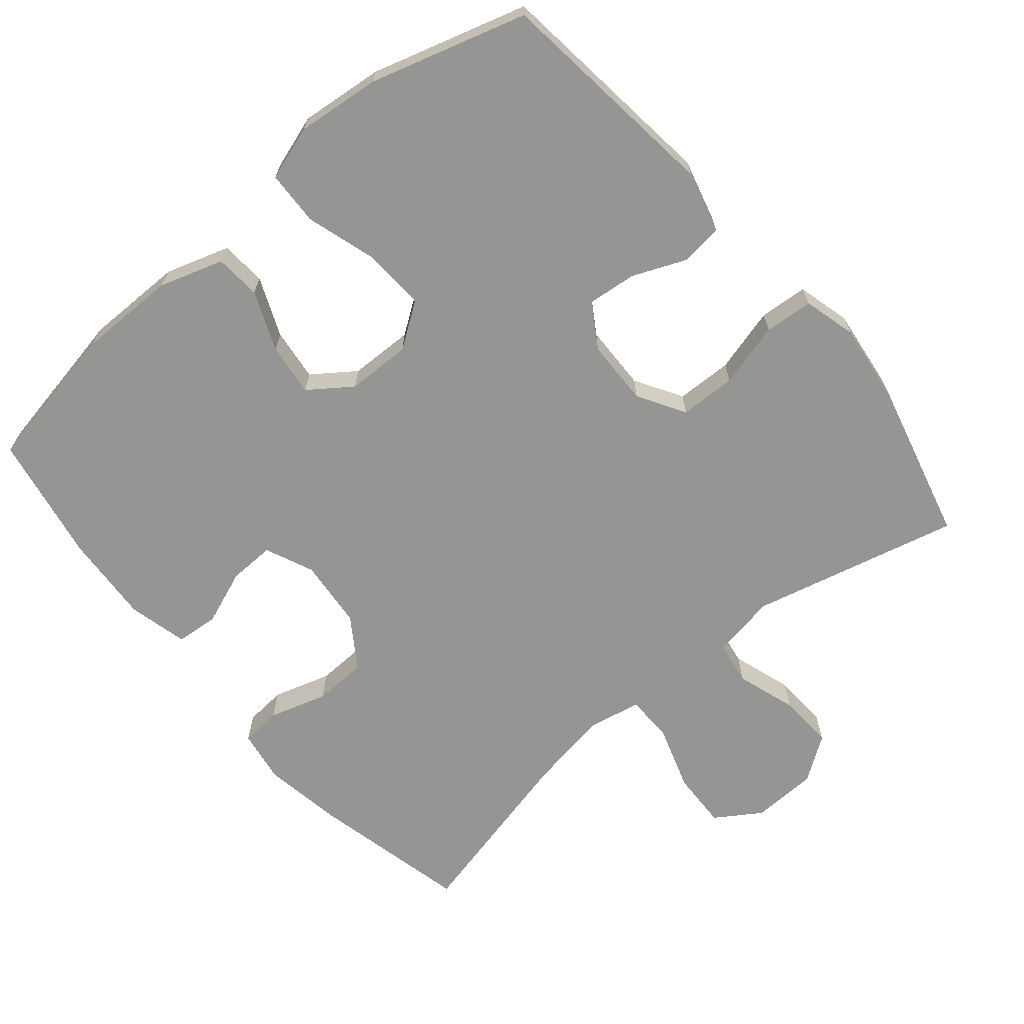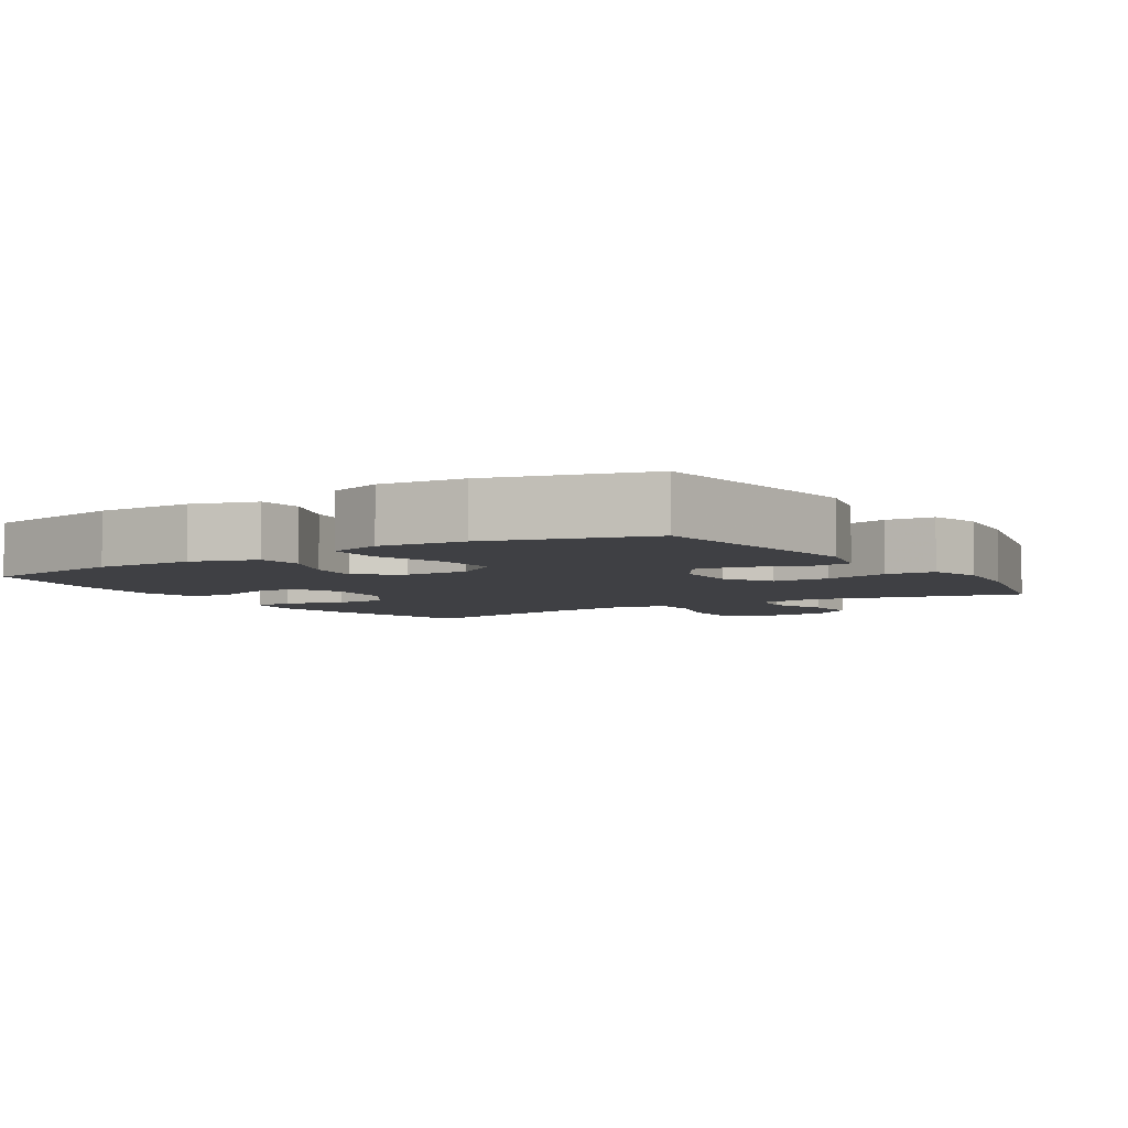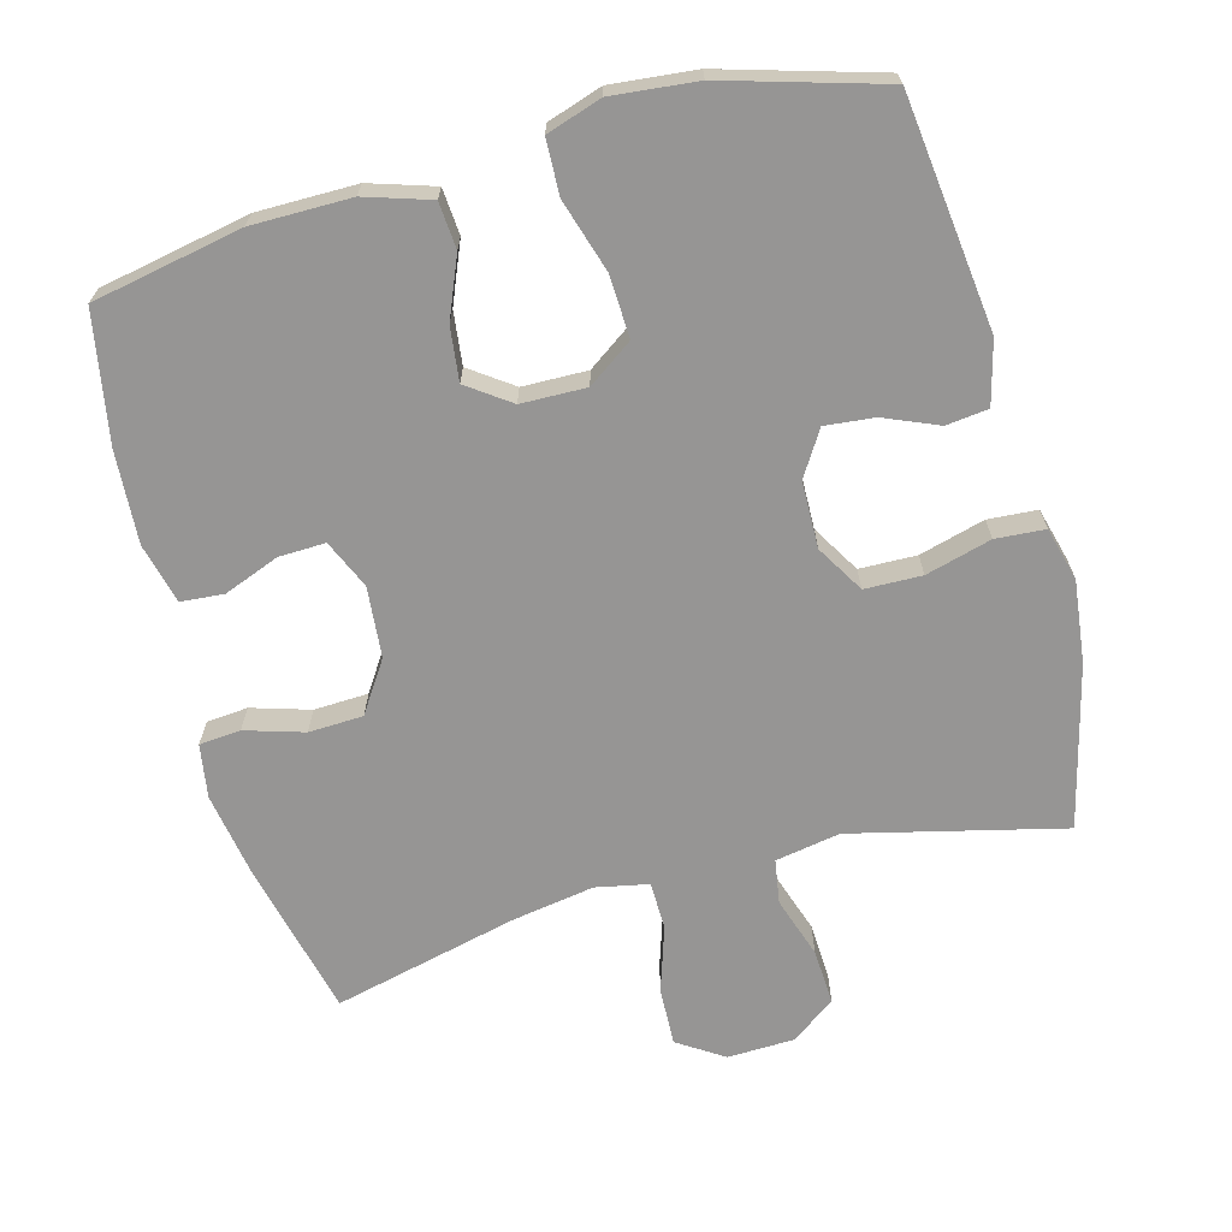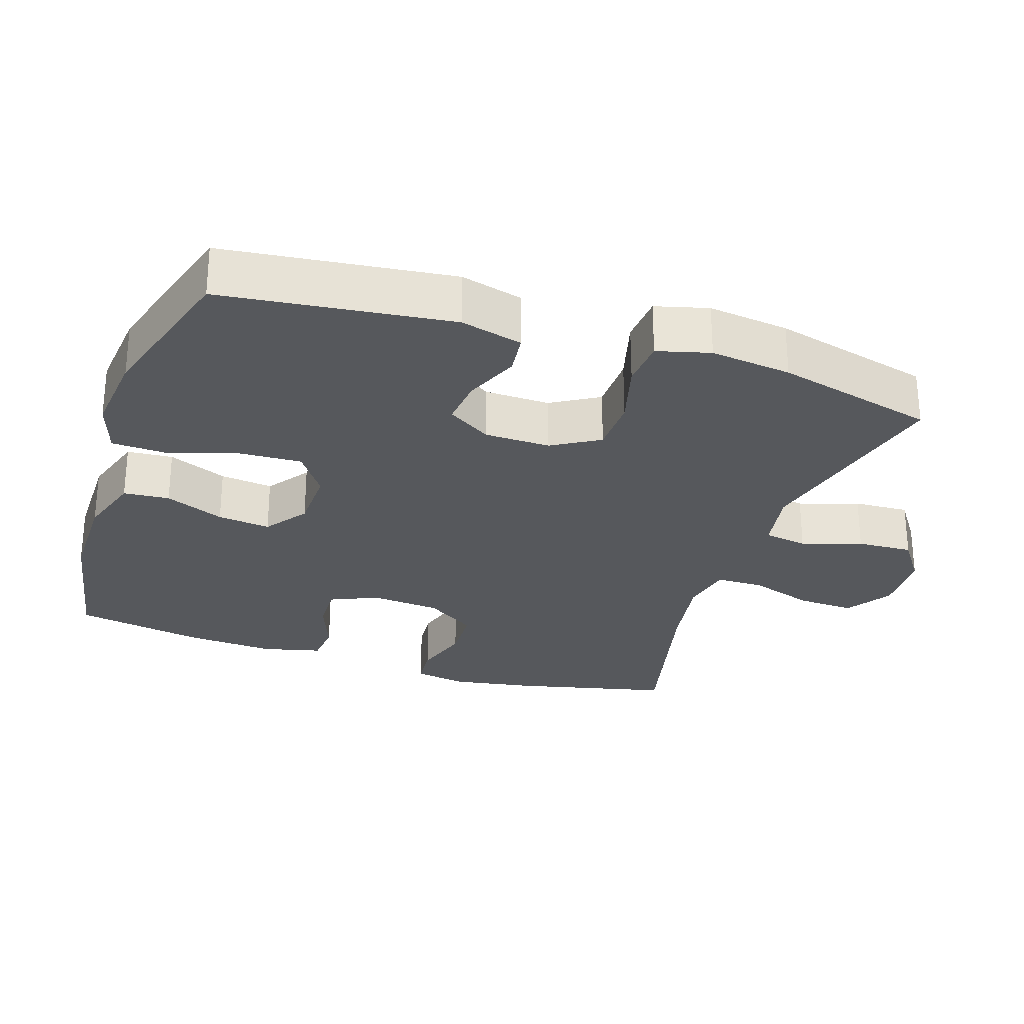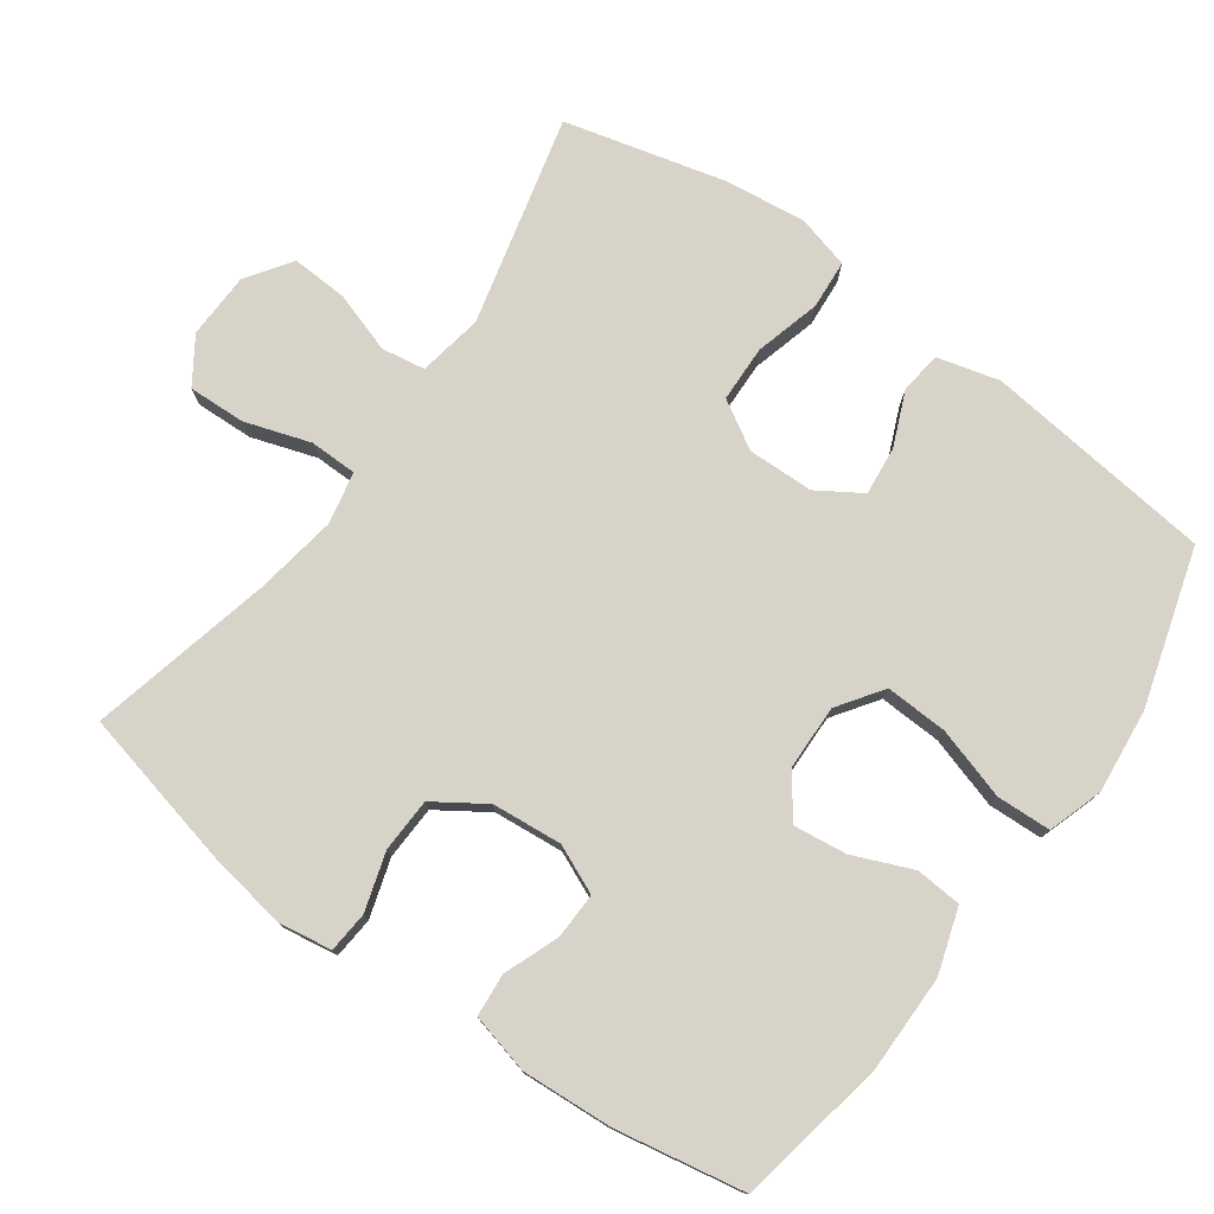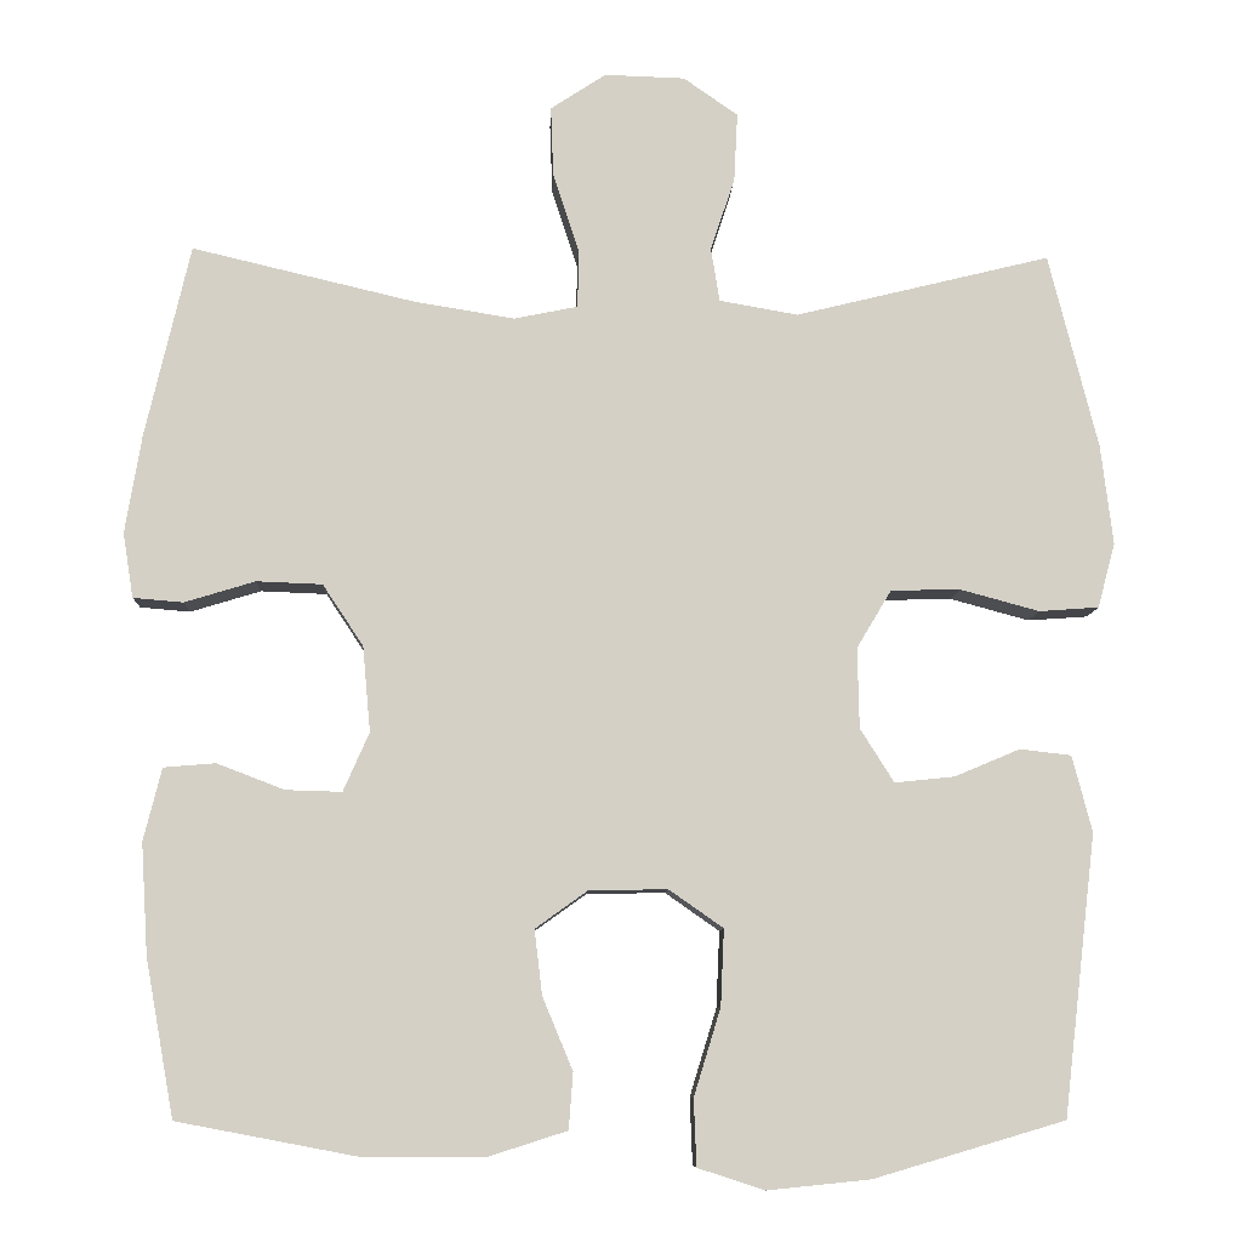
<metadata>
{"format":"obj","ext":"obj","renderer":"f3d","projection":"perspective","resolution":1024,"background":"white","views":[{"elev":-67.3,"azim":-140.0,"up":"+Y"},{"elev":-5.0,"azim":-147.5,"up":"+Y"},{"elev":-67.6,"azim":-164.8,"up":"+Y"},{"elev":-27.8,"azim":-108.3,"up":"+Y"},{"elev":76.9,"azim":125.6,"up":"+Y"},{"elev":-8.7,"azim":177.7,"up":"+Z"}]}
</metadata>
<code>
v 0.5 0.07 -0.5
v 0.29 0.07 -0.54
v 0.151 0.07 -0.54
v 0.06 0.07 -0.511
v 0.055 0.07 -0.446
v 0.09 0.07 -0.362
v 0.099 0.07 -0.287
v 0.039 0.07 -0.244
v -0.052 0.07 -0.242
v -0.115 0.07 -0.286
v -0.111 0.07 -0.374
v -0.08 0.07 -0.475
v -0.083 0.07 -0.552
v -0.16 0.07 -0.577
v -0.279 0.07 -0.565
v -0.5 0.07 -0.5
v -0.538 0.07 -0.176
v -0.515 0.07 -0.088
v -0.456 0.07 -0.081
v -0.38 0.07 -0.113
v -0.311 0.07 -0.12
v -0.272 0.07 -0.058
v -0.27 0.07 0.035
v -0.31 0.07 0.102
v -0.39 0.07 0.104
v -0.482 0.07 0.079
v -0.551 0.07 0.084
v -0.571 0.07 0.159
v -0.557 0.07 0.274
v -0.5 0.07 0.5
v -0.205 0.07 0.428
v -0.114 0.07 0.444
v -0.104 0.07 0.506
v -0.132 0.07 0.591
v -0.136 0.07 0.67
v -0.073 0.07 0.714
v 0.02 0.07 0.717
v 0.084 0.07 0.675
v 0.081 0.07 0.594
v 0.051 0.07 0.502
v 0.052 0.07 0.435
v 0.126 0.07 0.42
v 0.242 0.07 0.439
v 0.5 0.07 0.5
v 0.552 0.07 0.277
v 0.571 0.07 0.163
v 0.559 0.07 0.088
v 0.501 0.07 0.083
v 0.419 0.07 0.108
v 0.343 0.07 0.105
v 0.296 0.07 0.034
v 0.287 0.07 -0.065
v 0.317 0.07 -0.133
v 0.382 0.07 -0.131
v 0.46 0.07 -0.101
v 0.52 0.07 -0.106
v 0.541 0.07 -0.19
v 0.533 0.07 -0.318
v 0.5 0 -0.5
v 0.29 0 -0.54
v 0.151 0 -0.54
v 0.06 0 -0.511
v 0.055 0 -0.446
v 0.09 0 -0.362
v 0.099 0 -0.287
v 0.039 0 -0.244
v -0.052 0 -0.242
v -0.115 0 -0.286
v -0.111 0 -0.374
v -0.08 0 -0.475
v -0.083 0 -0.552
v -0.16 0 -0.577
v -0.279 0 -0.565
v -0.5 0 -0.5
v -0.538 0 -0.176
v -0.515 0 -0.088
v -0.456 0 -0.081
v -0.38 0 -0.113
v -0.311 0 -0.12
v -0.272 0 -0.058
v -0.27 0 0.035
v -0.31 0 0.102
v -0.39 0 0.104
v -0.482 0 0.079
v -0.551 0 0.084
v -0.571 0 0.159
v -0.557 0 0.274
v -0.5 0 0.5
v -0.205 0 0.428
v -0.114 0 0.444
v -0.104 0 0.506
v -0.132 0 0.591
v -0.136 0 0.67
v -0.073 0 0.714
v 0.02 0 0.717
v 0.084 0 0.675
v 0.081 0 0.594
v 0.051 0 0.502
v 0.052 0 0.435
v 0.126 0 0.42
v 0.242 0 0.439
v 0.5 0 0.5
v 0.552 0 0.277
v 0.571 0 0.163
v 0.559 0 0.088
v 0.501 0 0.083
v 0.419 0 0.108
v 0.343 0 0.105
v 0.296 0 0.034
v 0.287 0 -0.065
v 0.317 0 -0.133
v 0.382 0 -0.131
v 0.46 0 -0.101
v 0.52 0 -0.106
v 0.541 0 -0.19
v 0.533 0 -0.318
f 4 5 6
f 3 4 6
f 2 3 6
f 1 2 6
f 58 1 6
f 57 58 6
f 56 57 6
f 55 56 6
f 54 55 6
f 53 54 6 7
f 52 53 7 8
f 51 52 8 9
f 50 51 9 10
f 47 48 49
f 46 47 49
f 45 46 49
f 44 45 49
f 43 44 49
f 42 43 49 50
f 41 42 50 10
f 38 39 40
f 37 38 40
f 36 37 40
f 35 36 40
f 34 35 40
f 33 34 40
f 40 41 10
f 33 40 10
f 32 33 10
f 29 30 31
f 28 29 31
f 27 28 31
f 26 27 31
f 25 26 31
f 24 25 31 32
f 23 24 32
f 22 23 32 10
f 18 19 20
f 17 18 20
f 16 17 20
f 15 16 20
f 14 15 20
f 13 14 20
f 12 13 20
f 11 12 20
f 11 20 21
f 10 11 21 22
f 64 63 62
f 64 62 61
f 64 61 60
f 64 60 59
f 64 59 116
f 64 116 115
f 64 115 114
f 64 114 113
f 64 113 112
f 65 64 112 111
f 66 65 111 110
f 67 66 110 109
f 68 67 109 108
f 107 106 105
f 107 105 104
f 107 104 103
f 107 103 102
f 107 102 101
f 108 107 101 100
f 68 108 100 99
f 98 97 96
f 98 96 95
f 98 95 94
f 98 94 93
f 98 93 92
f 98 92 91
f 68 99 98
f 68 98 91
f 68 91 90
f 89 88 87
f 89 87 86
f 89 86 85
f 89 85 84
f 89 84 83
f 90 89 83 82
f 90 82 81
f 68 90 81 80
f 78 77 76
f 78 76 75
f 78 75 74
f 78 74 73
f 78 73 72
f 78 72 71
f 78 71 70
f 78 70 69
f 79 78 69
f 80 79 69 68
f 1 59 60 2
f 2 60 61 3
f 3 61 62 4
f 4 62 63 5
f 5 63 64 6
f 6 64 65 7
f 7 65 66 8
f 8 66 67 9
f 9 67 68 10
f 10 68 69 11
f 11 69 70 12
f 12 70 71 13
f 13 71 72 14
f 14 72 73 15
f 15 73 74 16
f 16 74 75 17
f 17 75 76 18
f 18 76 77 19
f 19 77 78 20
f 20 78 79 21
f 21 79 80 22
f 22 80 81 23
f 23 81 82 24
f 24 82 83 25
f 25 83 84 26
f 26 84 85 27
f 27 85 86 28
f 28 86 87 29
f 29 87 88 30
f 30 88 89 31
f 31 89 90 32
f 32 90 91 33
f 33 91 92 34
f 34 92 93 35
f 35 93 94 36
f 36 94 95 37
f 37 95 96 38
f 38 96 97 39
f 39 97 98 40
f 40 98 99 41
f 41 99 100 42
f 42 100 101 43
f 43 101 102 44
f 44 102 103 45
f 45 103 104 46
f 46 104 105 47
f 47 105 106 48
f 48 106 107 49
f 49 107 108 50
f 50 108 109 51
f 51 109 110 52
f 52 110 111 53
f 53 111 112 54
f 54 112 113 55
f 55 113 114 56
f 56 114 115 57
f 57 115 116 58
f 58 116 59 1

</code>
